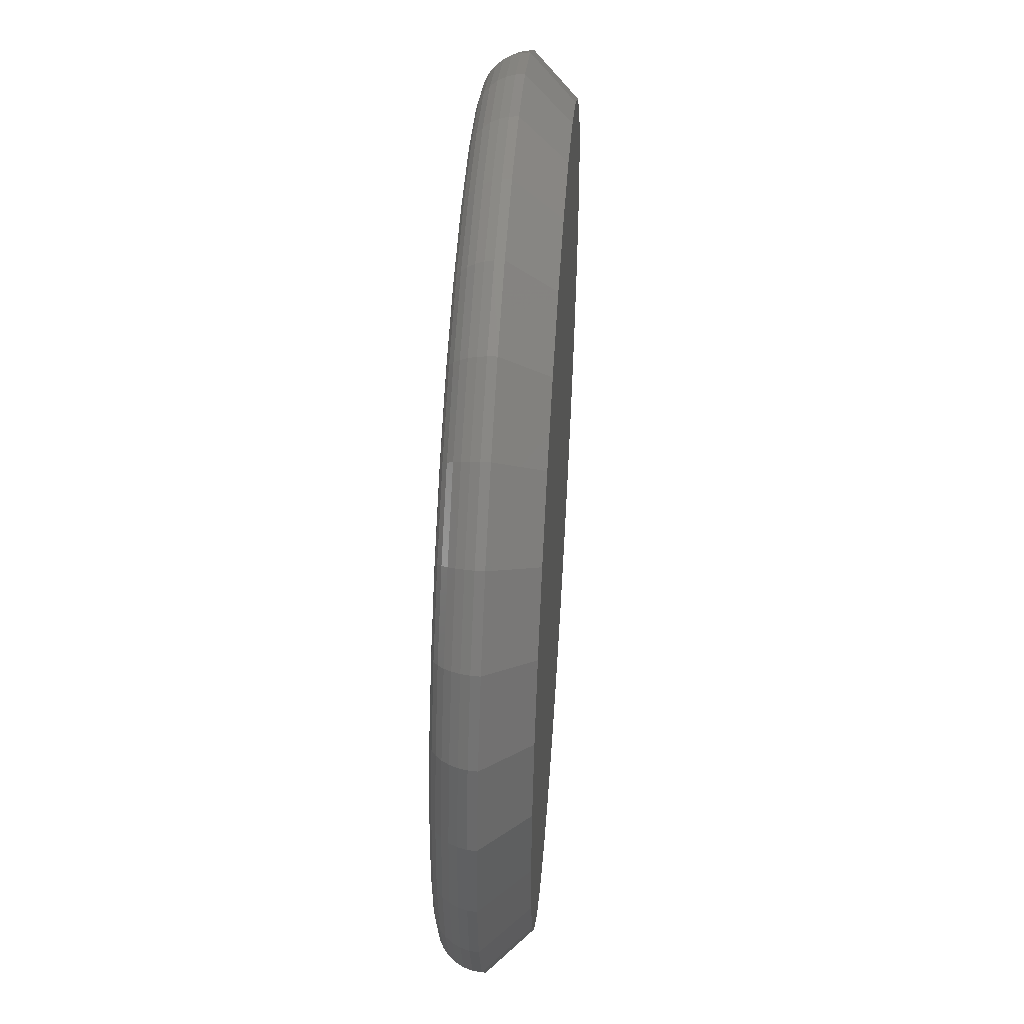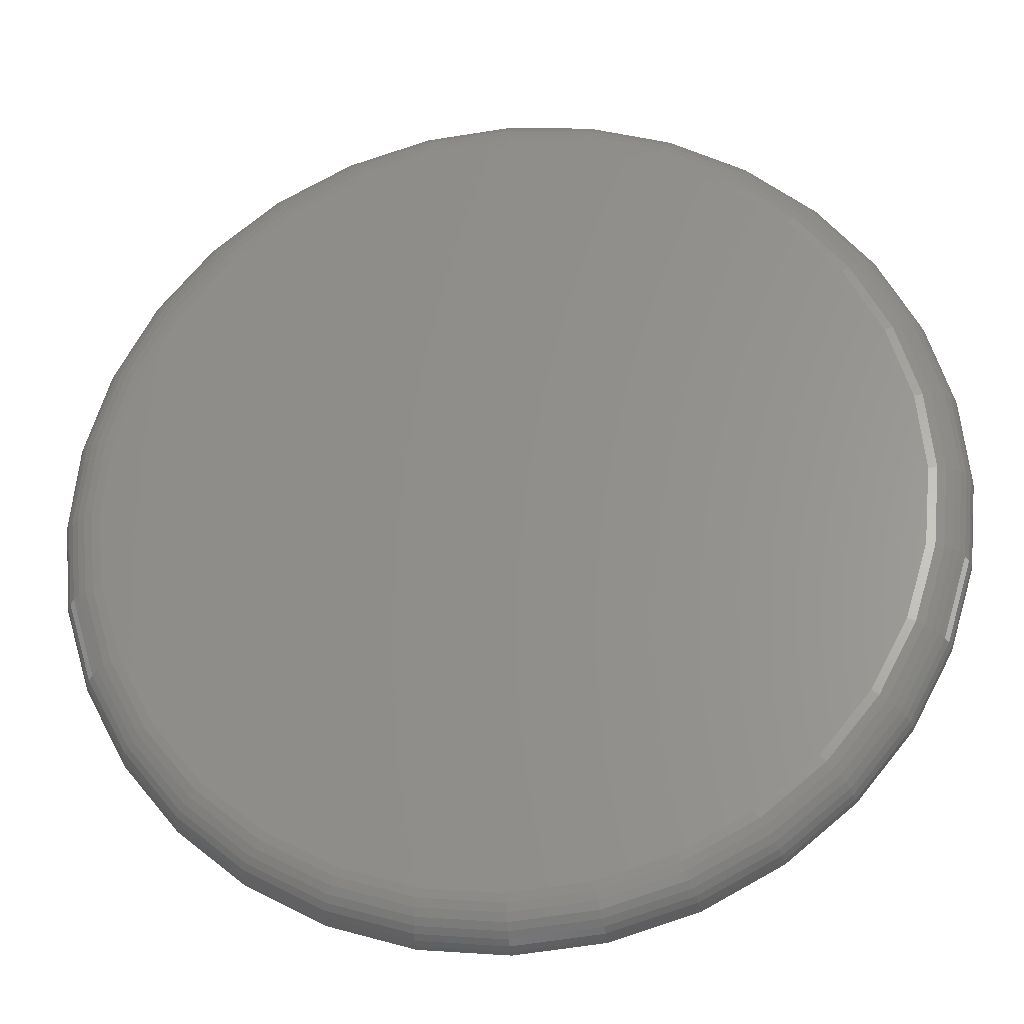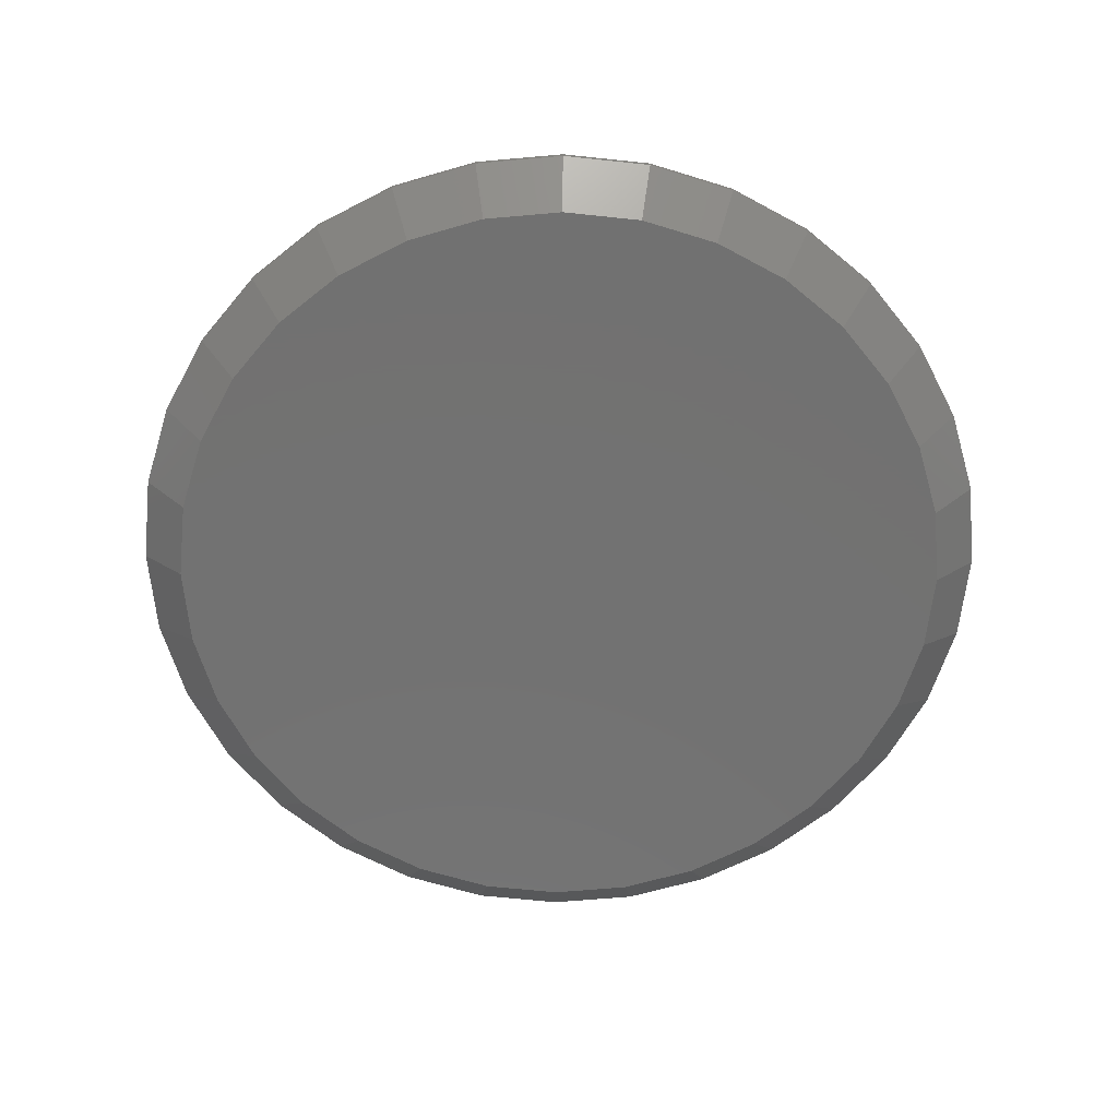
<metadata>
{"format":"stl","ext":"stl","renderer":"f3d","projection":"perspective","resolution":1024,"background":"white","views":[{"elev":51.2,"azim":93.9,"up":"+Y"},{"elev":-26.7,"azim":7.1,"up":"+Y"},{"elev":-63.9,"azim":112.0,"up":"+Z"}]}
</metadata>
<code>
# stl→obj: 320 verts, 636 faces
v 0.3414 -0.1355 0.01562
v 0.3691 -0.1355 0.01562
v 0.3553 -0.1341 0.01562
v 0.328 -0.1395 0.01562
v 0.3825 -0.1395 0.01562
v 0.3157 -0.1461 0.01562
v 0.3948 -0.1461 0.01562
v 0.305 -0.155 0.01562
v 0.4056 -0.155 0.01562
v 0.2961 -0.1657 0.01562
v 0.4144 -0.1657 0.01562
v 0.4144 -0.2448 0.01562
v 0.305 -0.2556 0.01562
v 0.4056 -0.2556 0.01562
v 0.3157 -0.2644 0.01562
v 0.3948 -0.2644 0.01562
v 0.328 -0.271 0.01562
v 0.3825 -0.271 0.01562
v 0.3414 -0.275 0.01562
v 0.3691 -0.275 0.01562
v 0.3553 -0.2764 0.01562
v 0.421 -0.178 0.01562
v 0.2895 -0.178 0.01562
v 0.425 -0.1914 0.01562
v 0.2855 -0.1914 0.01562
v 0.4264 -0.2053 0.01562
v 0.2841 -0.2053 0.01562
v 0.425 -0.2191 0.01562
v 0.2855 -0.2191 0.01562
v 0.421 -0.2325 0.01562
v 0.2895 -0.2325 0.01562
v 0.2961 -0.2448 0.01562
v 0.2841 -0.2053 0
v 0.2778 -0.2207 0.007812
v 0.2763 -0.2053 0.007812
v 0.2855 -0.2191 0
v 0.4342 -0.2053 0.007812
v 0.425 -0.2191 0
v 0.4264 -0.2053 0
v 0.4327 -0.2207 0.007812
v 0.2895 -0.2325 0
v 0.2823 -0.2355 0.007812
v 0.2961 -0.2448 0
v 0.2994 -0.2611 0.007812
v 0.2896 -0.2491 0.007812
v 0.328 -0.271 0
v 0.3251 -0.2782 0.007812
v 0.3114 -0.2709 0.007812
v 0.3157 -0.2644 0
v 0.305 -0.2556 0
v 0.3414 -0.275 0
v 0.3553 -0.2842 0.007812
v 0.3399 -0.2827 0.007812
v 0.3825 -0.271 0
v 0.3855 -0.2782 0.007812
v 0.3707 -0.2827 0.007812
v 0.3691 -0.275 0
v 0.3553 -0.2764 0
v 0.3948 -0.2644 0
v 0.4111 -0.2611 0.007812
v 0.3991 -0.2709 0.007812
v 0.421 -0.2325 0
v 0.4282 -0.2355 0.007812
v 0.4209 -0.2491 0.007812
v 0.4144 -0.2448 0
v 0.4056 -0.2556 0
v 0.4327 -0.1899 0.007812
v 0.425 -0.1914 0
v 0.2855 -0.1914 0
v 0.2778 -0.1899 0.007812
v 0.421 -0.178 0
v 0.4282 -0.1751 0.007812
v 0.4144 -0.1657 0
v 0.4111 -0.1494 0.007812
v 0.4209 -0.1614 0.007812
v 0.3825 -0.1395 0
v 0.3855 -0.1323 0.007812
v 0.3991 -0.1396 0.007812
v 0.3948 -0.1461 0
v 0.4056 -0.155 0
v 0.3691 -0.1355 0
v 0.3553 -0.1263 0.007812
v 0.3707 -0.1278 0.007812
v 0.328 -0.1395 0
v 0.3251 -0.1323 0.007812
v 0.3399 -0.1278 0.007812
v 0.3414 -0.1355 0
v 0.3553 -0.1341 0
v 0.3157 -0.1461 0
v 0.2994 -0.1494 0.007812
v 0.3114 -0.1396 0.007812
v 0.2895 -0.178 0
v 0.2823 -0.1751 0.007812
v 0.2896 -0.1614 0.007812
v 0.2961 -0.1657 0
v 0.305 -0.155 0
v 0.2826 -0.2053 0.01547
v 0.284 -0.1911 0.01547
v 0.2811 -0.2053 0.01503
v 0.2826 -0.1908 0.01503
v 0.2798 -0.2053 0.01431
v 0.2812 -0.1905 0.01431
v 0.2786 -0.2053 0.01334
v 0.2801 -0.1903 0.01334
v 0.2776 -0.2053 0.01215
v 0.2791 -0.1901 0.01215
v 0.2769 -0.2053 0.0108
v 0.2784 -0.19 0.0108
v 0.2765 -0.2053 0.009337
v 0.278 -0.1899 0.009337
v 0.4265 -0.1911 0.01547
v 0.4279 -0.2053 0.01547
v 0.428 -0.1908 0.01503
v 0.4294 -0.2053 0.01503
v 0.4293 -0.1905 0.01431
v 0.4307 -0.2053 0.01431
v 0.4304 -0.1903 0.01334
v 0.4319 -0.2053 0.01334
v 0.4314 -0.1901 0.01215
v 0.4329 -0.2053 0.01215
v 0.4321 -0.19 0.0108
v 0.4336 -0.2053 0.0108
v 0.4325 -0.1899 0.009337
v 0.4341 -0.2053 0.009337
v 0.4224 -0.1775 0.01547
v 0.4237 -0.1769 0.01503
v 0.425 -0.1764 0.01431
v 0.4261 -0.1759 0.01334
v 0.427 -0.1756 0.01215
v 0.4277 -0.1753 0.0108
v 0.4281 -0.1751 0.009337
v 0.4157 -0.1649 0.01547
v 0.4169 -0.1641 0.01503
v 0.418 -0.1633 0.01431
v 0.419 -0.1627 0.01334
v 0.4198 -0.1621 0.01215
v 0.4204 -0.1617 0.0108
v 0.4208 -0.1615 0.009337
v 0.4066 -0.1539 0.01547
v 0.4077 -0.1528 0.01503
v 0.4086 -0.1519 0.01431
v 0.4095 -0.1511 0.01334
v 0.4102 -0.1504 0.01215
v 0.4107 -0.1499 0.0108
v 0.411 -0.1495 0.009337
v 0.3956 -0.1448 0.01547
v 0.3964 -0.1436 0.01503
v 0.3972 -0.1425 0.01431
v 0.3979 -0.1415 0.01334
v 0.3984 -0.1407 0.01215
v 0.3988 -0.1401 0.0108
v 0.399 -0.1397 0.009337
v 0.3831 -0.1381 0.01547
v 0.3836 -0.1368 0.01503
v 0.3841 -0.1355 0.01431
v 0.3846 -0.1344 0.01334
v 0.385 -0.1335 0.01215
v 0.3852 -0.1329 0.0108
v 0.3854 -0.1325 0.009337
v 0.3694 -0.134 0.01547
v 0.3697 -0.1326 0.01503
v 0.37 -0.1312 0.01431
v 0.3702 -0.1301 0.01334
v 0.3704 -0.1291 0.01215
v 0.3705 -0.1284 0.0108
v 0.3706 -0.128 0.009337
v 0.3553 -0.1326 0.01547
v 0.3553 -0.1311 0.01503
v 0.3553 -0.1298 0.01431
v 0.3553 -0.1286 0.01334
v 0.3553 -0.1276 0.01215
v 0.3553 -0.1269 0.0108
v 0.3553 -0.1265 0.009337
v 0.3411 -0.134 0.01547
v 0.3408 -0.1326 0.01503
v 0.3405 -0.1312 0.01431
v 0.3403 -0.1301 0.01334
v 0.3401 -0.1291 0.01215
v 0.34 -0.1284 0.0108
v 0.3399 -0.128 0.009337
v 0.3275 -0.1381 0.01547
v 0.3269 -0.1368 0.01503
v 0.3264 -0.1355 0.01431
v 0.3259 -0.1344 0.01334
v 0.3256 -0.1335 0.01215
v 0.3253 -0.1329 0.0108
v 0.3251 -0.1325 0.009337
v 0.3149 -0.1448 0.01547
v 0.3141 -0.1436 0.01503
v 0.3133 -0.1425 0.01431
v 0.3127 -0.1415 0.01334
v 0.3121 -0.1407 0.01215
v 0.3117 -0.1401 0.0108
v 0.3115 -0.1397 0.009337
v 0.3039 -0.1539 0.01547
v 0.3028 -0.1528 0.01503
v 0.3019 -0.1519 0.01431
v 0.3011 -0.1511 0.01334
v 0.3004 -0.1504 0.01215
v 0.2999 -0.1499 0.0108
v 0.2995 -0.1495 0.009337
v 0.2948 -0.1649 0.01547
v 0.2936 -0.1641 0.01503
v 0.2925 -0.1633 0.01431
v 0.2915 -0.1627 0.01334
v 0.2907 -0.1621 0.01215
v 0.2901 -0.1617 0.0108
v 0.2897 -0.1615 0.009337
v 0.2881 -0.1775 0.01547
v 0.2868 -0.1769 0.01503
v 0.2855 -0.1764 0.01431
v 0.2844 -0.1759 0.01334
v 0.2835 -0.1756 0.01215
v 0.2829 -0.1753 0.0108
v 0.2825 -0.1751 0.009337
v 0.4265 -0.2194 0.01547
v 0.428 -0.2197 0.01503
v 0.4293 -0.22 0.01431
v 0.4304 -0.2202 0.01334
v 0.4314 -0.2204 0.01215
v 0.4321 -0.2205 0.0108
v 0.4325 -0.2206 0.009337
v 0.284 -0.2194 0.01547
v 0.2826 -0.2197 0.01503
v 0.2812 -0.22 0.01431
v 0.2801 -0.2202 0.01334
v 0.2791 -0.2204 0.01215
v 0.2784 -0.2205 0.0108
v 0.278 -0.2206 0.009337
v 0.2881 -0.2331 0.01547
v 0.2868 -0.2336 0.01503
v 0.2855 -0.2341 0.01431
v 0.2844 -0.2346 0.01334
v 0.2835 -0.235 0.01215
v 0.2829 -0.2352 0.0108
v 0.2825 -0.2354 0.009337
v 0.2948 -0.2456 0.01547
v 0.2936 -0.2464 0.01503
v 0.2925 -0.2472 0.01431
v 0.2915 -0.2479 0.01334
v 0.2907 -0.2484 0.01215
v 0.2901 -0.2488 0.0108
v 0.2897 -0.249 0.009337
v 0.3039 -0.2566 0.01547
v 0.3028 -0.2577 0.01503
v 0.3019 -0.2586 0.01431
v 0.3011 -0.2595 0.01334
v 0.3004 -0.2602 0.01215
v 0.2999 -0.2607 0.0108
v 0.2995 -0.261 0.009337
v 0.3149 -0.2657 0.01547
v 0.3141 -0.2669 0.01503
v 0.3133 -0.268 0.01431
v 0.3127 -0.269 0.01334
v 0.3121 -0.2698 0.01215
v 0.3117 -0.2704 0.0108
v 0.3115 -0.2708 0.009337
v 0.3275 -0.2724 0.01547
v 0.3269 -0.2737 0.01503
v 0.3264 -0.275 0.01431
v 0.3259 -0.2761 0.01334
v 0.3256 -0.277 0.01215
v 0.3253 -0.2777 0.0108
v 0.3251 -0.2781 0.009337
v 0.3411 -0.2765 0.01547
v 0.3408 -0.278 0.01503
v 0.3405 -0.2793 0.01431
v 0.3403 -0.2804 0.01334
v 0.3401 -0.2814 0.01215
v 0.34 -0.2821 0.0108
v 0.3399 -0.2825 0.009337
v 0.3553 -0.2779 0.01547
v 0.3553 -0.2794 0.01503
v 0.3553 -0.2807 0.01431
v 0.3553 -0.2819 0.01334
v 0.3553 -0.2829 0.01215
v 0.3553 -0.2836 0.0108
v 0.3553 -0.2841 0.009337
v 0.3694 -0.2765 0.01547
v 0.3697 -0.278 0.01503
v 0.37 -0.2793 0.01431
v 0.3702 -0.2804 0.01334
v 0.3704 -0.2814 0.01215
v 0.3705 -0.2821 0.0108
v 0.3706 -0.2825 0.009337
v 0.3831 -0.2724 0.01547
v 0.3836 -0.2737 0.01503
v 0.3841 -0.275 0.01431
v 0.3846 -0.2761 0.01334
v 0.385 -0.277 0.01215
v 0.3852 -0.2777 0.0108
v 0.3854 -0.2781 0.009337
v 0.3956 -0.2657 0.01547
v 0.3964 -0.2669 0.01503
v 0.3972 -0.268 0.01431
v 0.3979 -0.269 0.01334
v 0.3984 -0.2698 0.01215
v 0.3988 -0.2704 0.0108
v 0.399 -0.2708 0.009337
v 0.4066 -0.2566 0.01547
v 0.4077 -0.2577 0.01503
v 0.4086 -0.2586 0.01431
v 0.4095 -0.2595 0.01334
v 0.4102 -0.2602 0.01215
v 0.4107 -0.2607 0.0108
v 0.411 -0.261 0.009337
v 0.4157 -0.2456 0.01547
v 0.4169 -0.2464 0.01503
v 0.418 -0.2472 0.01431
v 0.419 -0.2479 0.01334
v 0.4198 -0.2484 0.01215
v 0.4204 -0.2488 0.0108
v 0.4208 -0.249 0.009337
v 0.4224 -0.2331 0.01547
v 0.4237 -0.2336 0.01503
v 0.425 -0.2341 0.01431
v 0.4261 -0.2346 0.01334
v 0.427 -0.235 0.01215
v 0.4277 -0.2352 0.0108
v 0.4281 -0.2354 0.009337
f 1 2 3
f 2 1 4
f 2 4 5
f 5 4 6
f 5 6 7
f 7 6 8
f 7 8 9
f 9 8 10
f 9 10 11
f 12 13 14
f 14 13 15
f 14 15 16
f 16 15 17
f 16 17 18
f 18 17 19
f 18 19 20
f 20 19 21
f 11 10 22
f 22 10 23
f 22 23 24
f 24 23 25
f 24 25 26
f 26 25 27
f 26 27 28
f 28 27 29
f 28 29 30
f 30 29 31
f 30 31 12
f 12 31 32
f 12 32 13
f 33 34 35
f 33 36 34
f 37 38 39
f 37 40 38
f 41 42 34
f 41 34 36
f 43 44 45
f 45 42 43
f 43 42 41
f 46 47 48
f 46 48 49
f 48 50 49
f 51 52 53
f 53 47 51
f 51 47 46
f 54 55 56
f 54 56 57
f 56 58 57
f 59 60 61
f 61 55 59
f 59 55 54
f 62 63 64
f 62 64 65
f 64 66 65
f 40 63 38
f 38 63 62
f 44 43 50
f 50 48 44
f 52 51 58
f 58 56 52
f 60 59 66
f 66 64 60
f 39 67 37
f 39 68 67
f 35 69 33
f 35 70 69
f 71 72 67
f 71 67 68
f 73 74 75
f 75 72 73
f 73 72 71
f 76 77 78
f 76 78 79
f 78 80 79
f 81 82 83
f 83 77 81
f 81 77 76
f 84 85 86
f 84 86 87
f 86 88 87
f 89 90 91
f 91 85 89
f 89 85 84
f 92 93 94
f 92 94 95
f 94 96 95
f 70 93 69
f 69 93 92
f 74 73 80
f 80 78 74
f 82 81 88
f 88 86 82
f 90 89 96
f 96 94 90
f 27 25 97
f 97 25 98
f 97 98 99
f 99 98 100
f 99 100 101
f 101 100 102
f 101 102 103
f 103 102 104
f 103 104 105
f 105 104 106
f 105 106 107
f 107 106 108
f 107 108 109
f 109 108 110
f 109 110 35
f 35 110 70
f 24 26 111
f 111 26 112
f 111 112 113
f 113 112 114
f 113 114 115
f 115 114 116
f 115 116 117
f 117 116 118
f 117 118 119
f 119 118 120
f 119 120 121
f 121 120 122
f 121 122 123
f 123 122 124
f 123 124 67
f 67 124 37
f 22 24 125
f 125 24 111
f 125 111 126
f 126 111 113
f 126 113 127
f 127 113 115
f 127 115 128
f 128 115 117
f 128 117 129
f 129 117 119
f 129 119 130
f 130 119 121
f 130 121 131
f 131 121 123
f 131 123 72
f 72 123 67
f 11 22 132
f 132 22 125
f 132 125 133
f 133 125 126
f 133 126 134
f 134 126 127
f 134 127 135
f 135 127 128
f 135 128 136
f 136 128 129
f 136 129 137
f 137 129 130
f 137 130 138
f 138 130 131
f 138 131 75
f 75 131 72
f 9 11 139
f 139 11 132
f 139 132 140
f 140 132 133
f 140 133 141
f 141 133 134
f 141 134 142
f 142 134 135
f 142 135 143
f 143 135 136
f 143 136 144
f 144 136 137
f 144 137 145
f 145 137 138
f 145 138 74
f 74 138 75
f 7 9 146
f 146 9 139
f 146 139 147
f 147 139 140
f 147 140 148
f 148 140 141
f 148 141 149
f 149 141 142
f 149 142 150
f 150 142 143
f 150 143 151
f 151 143 144
f 151 144 152
f 152 144 145
f 152 145 78
f 78 145 74
f 5 7 153
f 153 7 146
f 153 146 154
f 154 146 147
f 154 147 155
f 155 147 148
f 155 148 156
f 156 148 149
f 156 149 157
f 157 149 150
f 157 150 158
f 158 150 151
f 158 151 159
f 159 151 152
f 159 152 77
f 77 152 78
f 2 5 160
f 160 5 153
f 160 153 161
f 161 153 154
f 161 154 162
f 162 154 155
f 162 155 163
f 163 155 156
f 163 156 164
f 164 156 157
f 164 157 165
f 165 157 158
f 165 158 166
f 166 158 159
f 166 159 83
f 83 159 77
f 3 2 167
f 167 2 160
f 167 160 168
f 168 160 161
f 168 161 169
f 169 161 162
f 169 162 170
f 170 162 163
f 170 163 171
f 171 163 164
f 171 164 172
f 172 164 165
f 172 165 173
f 173 165 166
f 173 166 82
f 82 166 83
f 1 3 174
f 174 3 167
f 174 167 175
f 175 167 168
f 175 168 176
f 176 168 169
f 176 169 177
f 177 169 170
f 177 170 178
f 178 170 171
f 178 171 179
f 179 171 172
f 179 172 180
f 180 172 173
f 180 173 86
f 86 173 82
f 4 1 181
f 181 1 174
f 181 174 182
f 182 174 175
f 182 175 183
f 183 175 176
f 183 176 184
f 184 176 177
f 184 177 185
f 185 177 178
f 185 178 186
f 186 178 179
f 186 179 187
f 187 179 180
f 187 180 85
f 85 180 86
f 6 4 188
f 188 4 181
f 188 181 189
f 189 181 182
f 189 182 190
f 190 182 183
f 190 183 191
f 191 183 184
f 191 184 192
f 192 184 185
f 192 185 193
f 193 185 186
f 193 186 194
f 194 186 187
f 194 187 91
f 91 187 85
f 8 6 195
f 195 6 188
f 195 188 196
f 196 188 189
f 196 189 197
f 197 189 190
f 197 190 198
f 198 190 191
f 198 191 199
f 199 191 192
f 199 192 200
f 200 192 193
f 200 193 201
f 201 193 194
f 201 194 90
f 90 194 91
f 10 8 202
f 202 8 195
f 202 195 203
f 203 195 196
f 203 196 204
f 204 196 197
f 204 197 205
f 205 197 198
f 205 198 206
f 206 198 199
f 206 199 207
f 207 199 200
f 207 200 208
f 208 200 201
f 208 201 94
f 94 201 90
f 23 10 209
f 209 10 202
f 209 202 210
f 210 202 203
f 210 203 211
f 211 203 204
f 211 204 212
f 212 204 205
f 212 205 213
f 213 205 206
f 213 206 214
f 214 206 207
f 214 207 215
f 215 207 208
f 215 208 93
f 93 208 94
f 25 23 98
f 98 23 209
f 98 209 100
f 100 209 210
f 100 210 102
f 102 210 211
f 102 211 104
f 104 211 212
f 104 212 106
f 106 212 213
f 106 213 108
f 108 213 214
f 108 214 110
f 110 214 215
f 110 215 70
f 70 215 93
f 26 28 112
f 112 28 216
f 112 216 114
f 114 216 217
f 114 217 116
f 116 217 218
f 116 218 118
f 118 218 219
f 118 219 120
f 120 219 220
f 120 220 122
f 122 220 221
f 122 221 124
f 124 221 222
f 124 222 37
f 37 222 40
f 29 27 223
f 223 27 97
f 223 97 224
f 224 97 99
f 224 99 225
f 225 99 101
f 225 101 226
f 226 101 103
f 226 103 227
f 227 103 105
f 227 105 228
f 228 105 107
f 228 107 229
f 229 107 109
f 229 109 34
f 34 109 35
f 31 29 230
f 230 29 223
f 230 223 231
f 231 223 224
f 231 224 232
f 232 224 225
f 232 225 233
f 233 225 226
f 233 226 234
f 234 226 227
f 234 227 235
f 235 227 228
f 235 228 236
f 236 228 229
f 236 229 42
f 42 229 34
f 32 31 237
f 237 31 230
f 237 230 238
f 238 230 231
f 238 231 239
f 239 231 232
f 239 232 240
f 240 232 233
f 240 233 241
f 241 233 234
f 241 234 242
f 242 234 235
f 242 235 243
f 243 235 236
f 243 236 45
f 45 236 42
f 13 32 244
f 244 32 237
f 244 237 245
f 245 237 238
f 245 238 246
f 246 238 239
f 246 239 247
f 247 239 240
f 247 240 248
f 248 240 241
f 248 241 249
f 249 241 242
f 249 242 250
f 250 242 243
f 250 243 44
f 44 243 45
f 15 13 251
f 251 13 244
f 251 244 252
f 252 244 245
f 252 245 253
f 253 245 246
f 253 246 254
f 254 246 247
f 254 247 255
f 255 247 248
f 255 248 256
f 256 248 249
f 256 249 257
f 257 249 250
f 257 250 48
f 48 250 44
f 17 15 258
f 258 15 251
f 258 251 259
f 259 251 252
f 259 252 260
f 260 252 253
f 260 253 261
f 261 253 254
f 261 254 262
f 262 254 255
f 262 255 263
f 263 255 256
f 263 256 264
f 264 256 257
f 264 257 47
f 47 257 48
f 19 17 265
f 265 17 258
f 265 258 266
f 266 258 259
f 266 259 267
f 267 259 260
f 267 260 268
f 268 260 261
f 268 261 269
f 269 261 262
f 269 262 270
f 270 262 263
f 270 263 271
f 271 263 264
f 271 264 53
f 53 264 47
f 21 19 272
f 272 19 265
f 272 265 273
f 273 265 266
f 273 266 274
f 274 266 267
f 274 267 275
f 275 267 268
f 275 268 276
f 276 268 269
f 276 269 277
f 277 269 270
f 277 270 278
f 278 270 271
f 278 271 52
f 52 271 53
f 20 21 279
f 279 21 272
f 279 272 280
f 280 272 273
f 280 273 281
f 281 273 274
f 281 274 282
f 282 274 275
f 282 275 283
f 283 275 276
f 283 276 284
f 284 276 277
f 284 277 285
f 285 277 278
f 285 278 56
f 56 278 52
f 18 20 286
f 286 20 279
f 286 279 287
f 287 279 280
f 287 280 288
f 288 280 281
f 288 281 289
f 289 281 282
f 289 282 290
f 290 282 283
f 290 283 291
f 291 283 284
f 291 284 292
f 292 284 285
f 292 285 55
f 55 285 56
f 16 18 293
f 293 18 286
f 293 286 294
f 294 286 287
f 294 287 295
f 295 287 288
f 295 288 296
f 296 288 289
f 296 289 297
f 297 289 290
f 297 290 298
f 298 290 291
f 298 291 299
f 299 291 292
f 299 292 61
f 61 292 55
f 14 16 300
f 300 16 293
f 300 293 301
f 301 293 294
f 301 294 302
f 302 294 295
f 302 295 303
f 303 295 296
f 303 296 304
f 304 296 297
f 304 297 305
f 305 297 298
f 305 298 306
f 306 298 299
f 306 299 60
f 60 299 61
f 12 14 307
f 307 14 300
f 307 300 308
f 308 300 301
f 308 301 309
f 309 301 302
f 309 302 310
f 310 302 303
f 310 303 311
f 311 303 304
f 311 304 312
f 312 304 305
f 312 305 313
f 313 305 306
f 313 306 64
f 64 306 60
f 30 12 314
f 314 12 307
f 314 307 315
f 315 307 308
f 315 308 316
f 316 308 309
f 316 309 317
f 317 309 310
f 317 310 318
f 318 310 311
f 318 311 319
f 319 311 312
f 319 312 320
f 320 312 313
f 320 313 63
f 63 313 64
f 28 30 216
f 216 30 314
f 216 314 217
f 217 314 315
f 217 315 218
f 218 315 316
f 218 316 219
f 219 316 317
f 219 317 220
f 220 317 318
f 220 318 221
f 221 318 319
f 221 319 222
f 222 319 320
f 222 320 40
f 40 320 63
f 88 81 87
f 84 87 81
f 76 84 81
f 89 84 76
f 79 89 76
f 96 89 79
f 80 96 79
f 95 96 80
f 73 95 80
f 66 50 65
f 49 50 66
f 59 49 66
f 46 49 59
f 54 46 59
f 51 46 54
f 57 51 54
f 58 51 57
f 50 43 65
f 65 43 41
f 65 41 62
f 62 41 36
f 62 36 38
f 38 36 33
f 38 33 39
f 39 33 69
f 39 69 68
f 68 69 92
f 68 92 71
f 71 92 95
f 71 95 73

</code>
